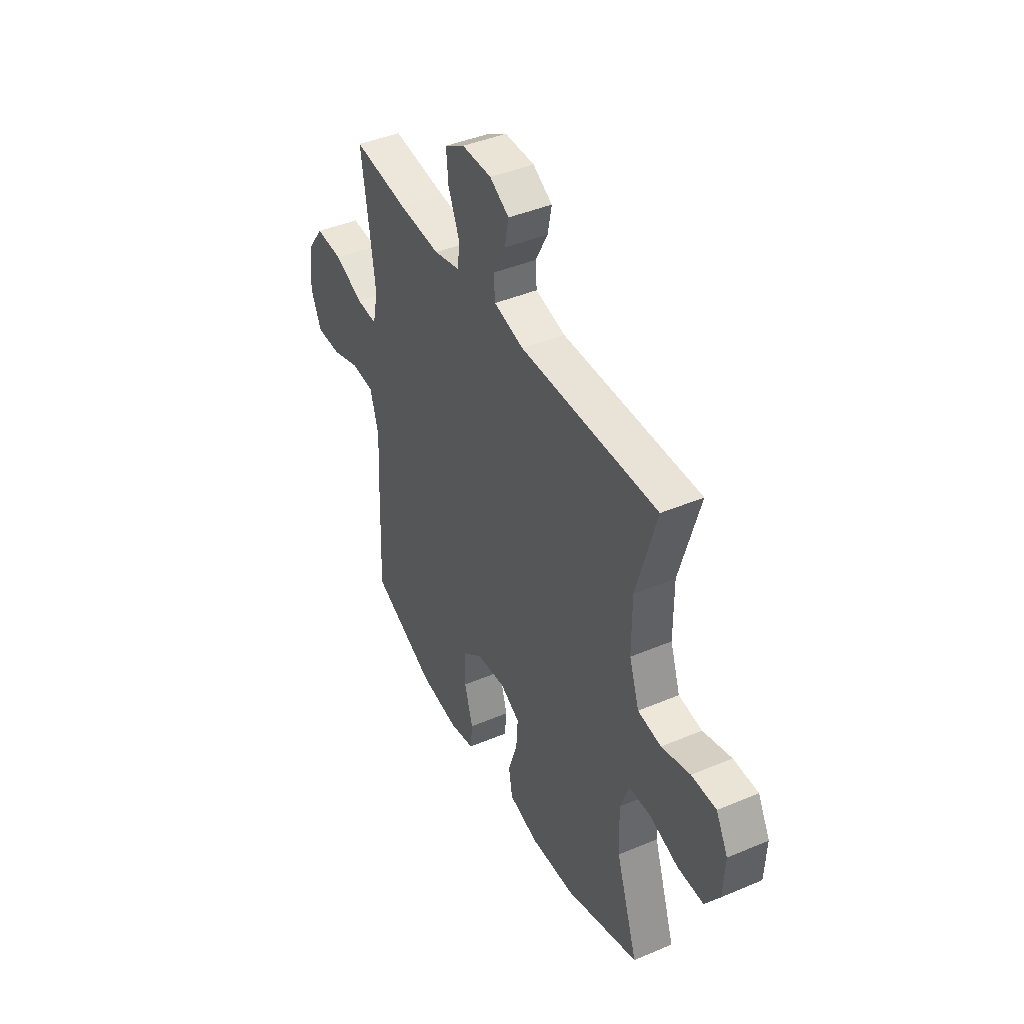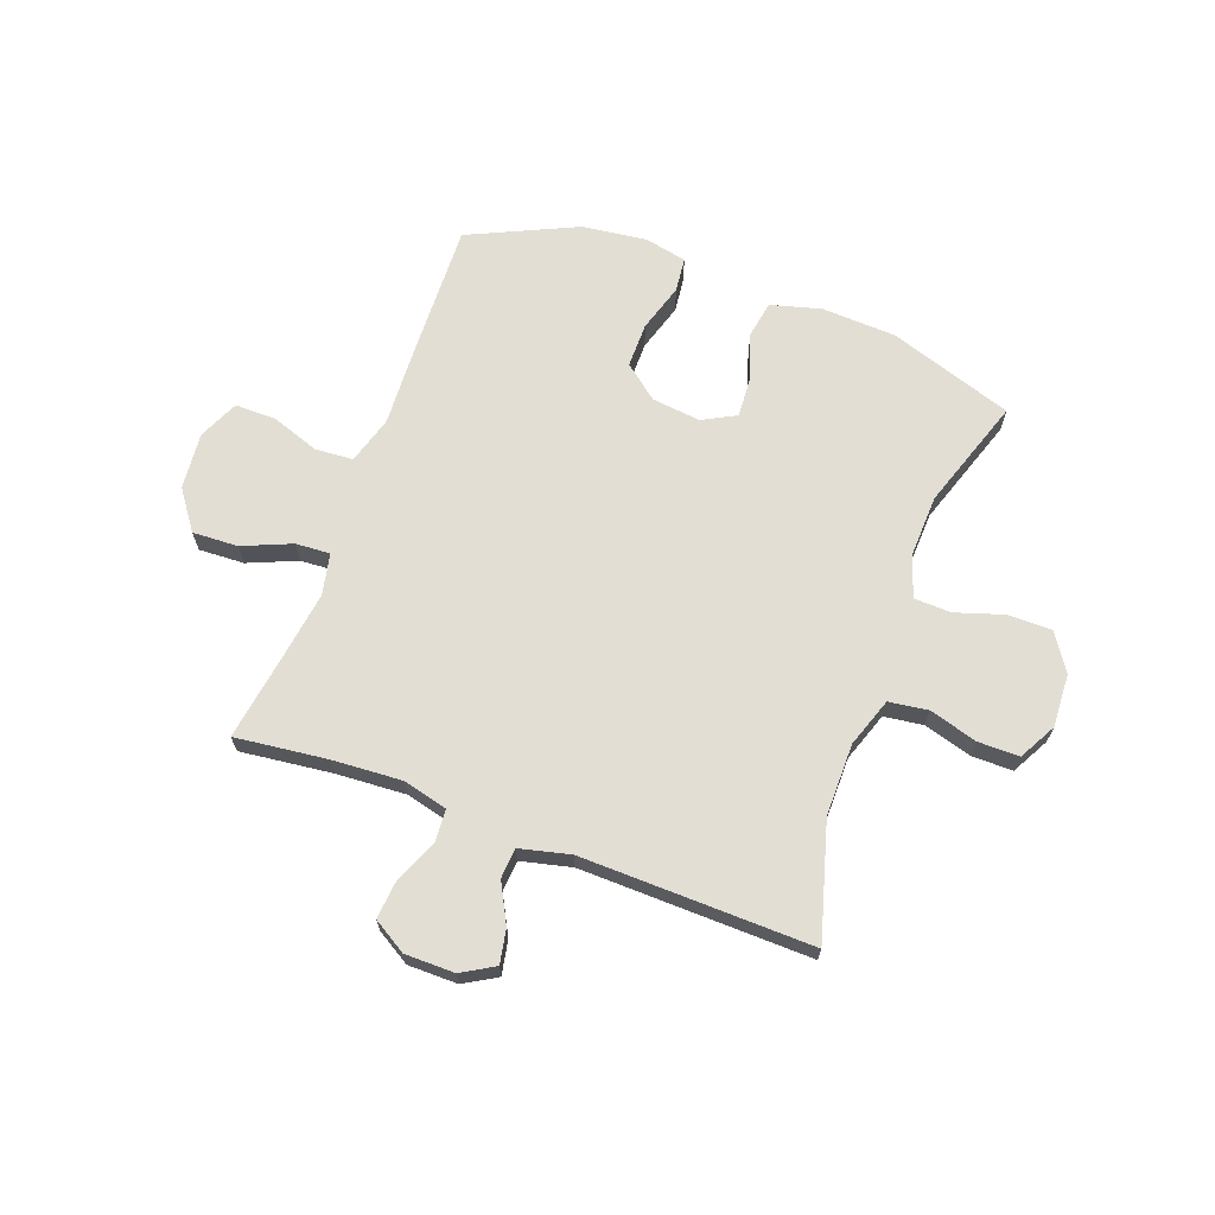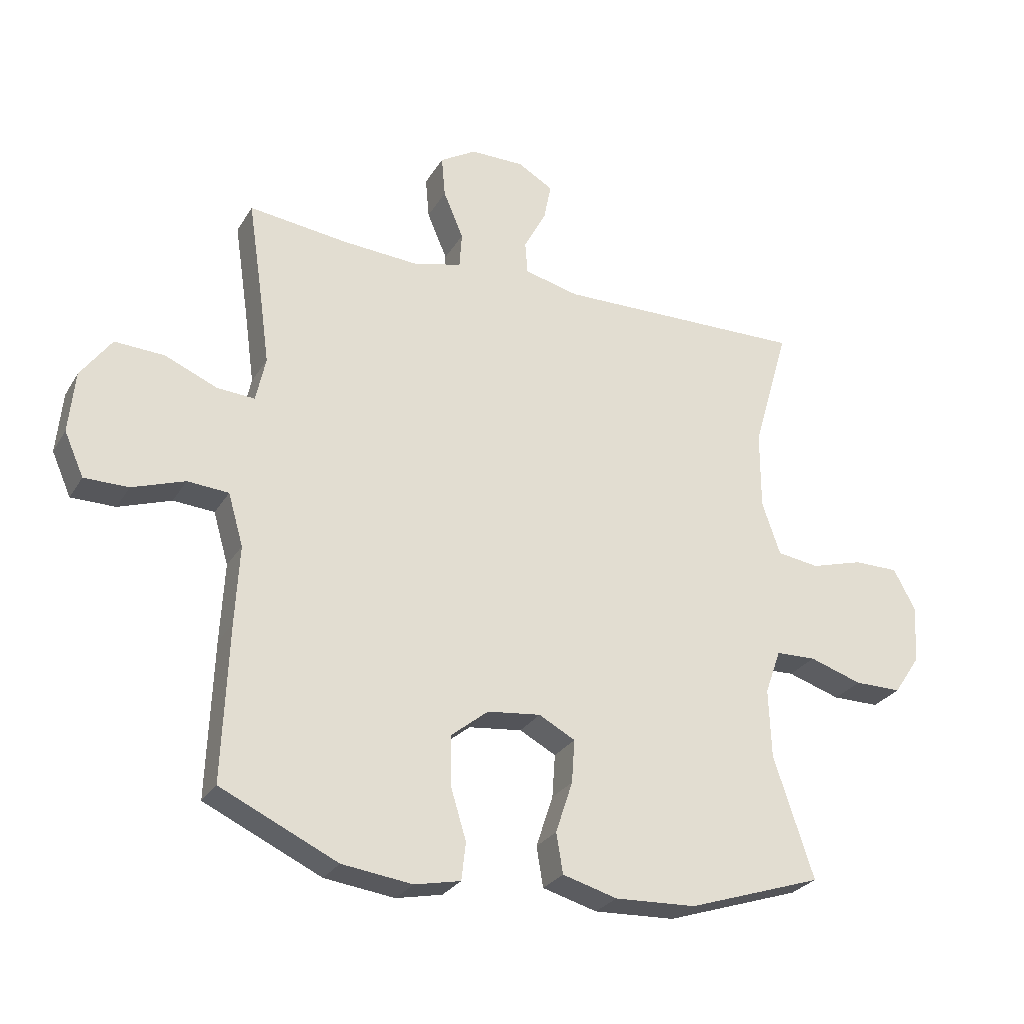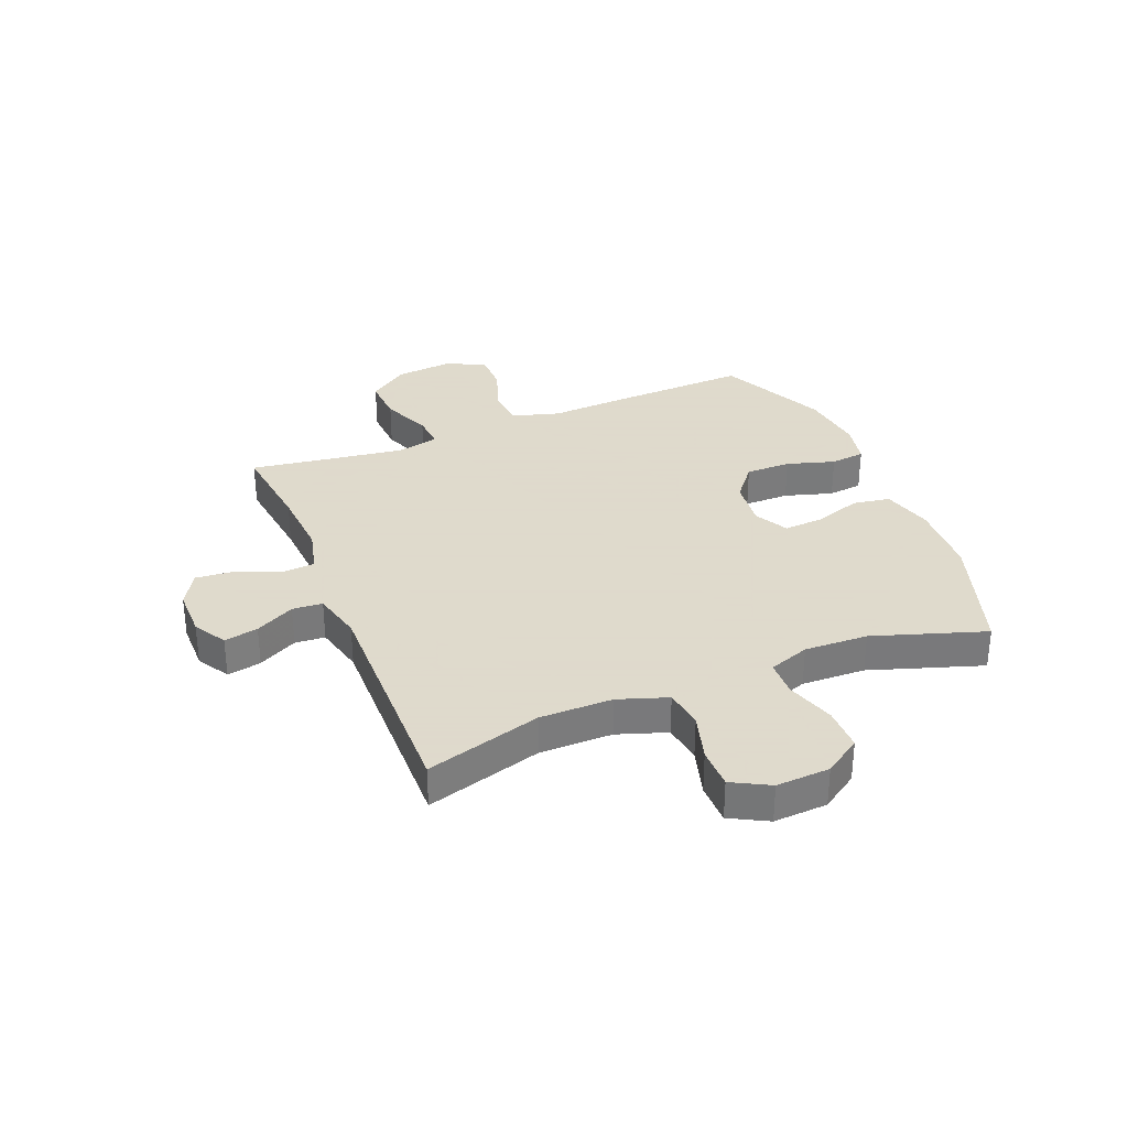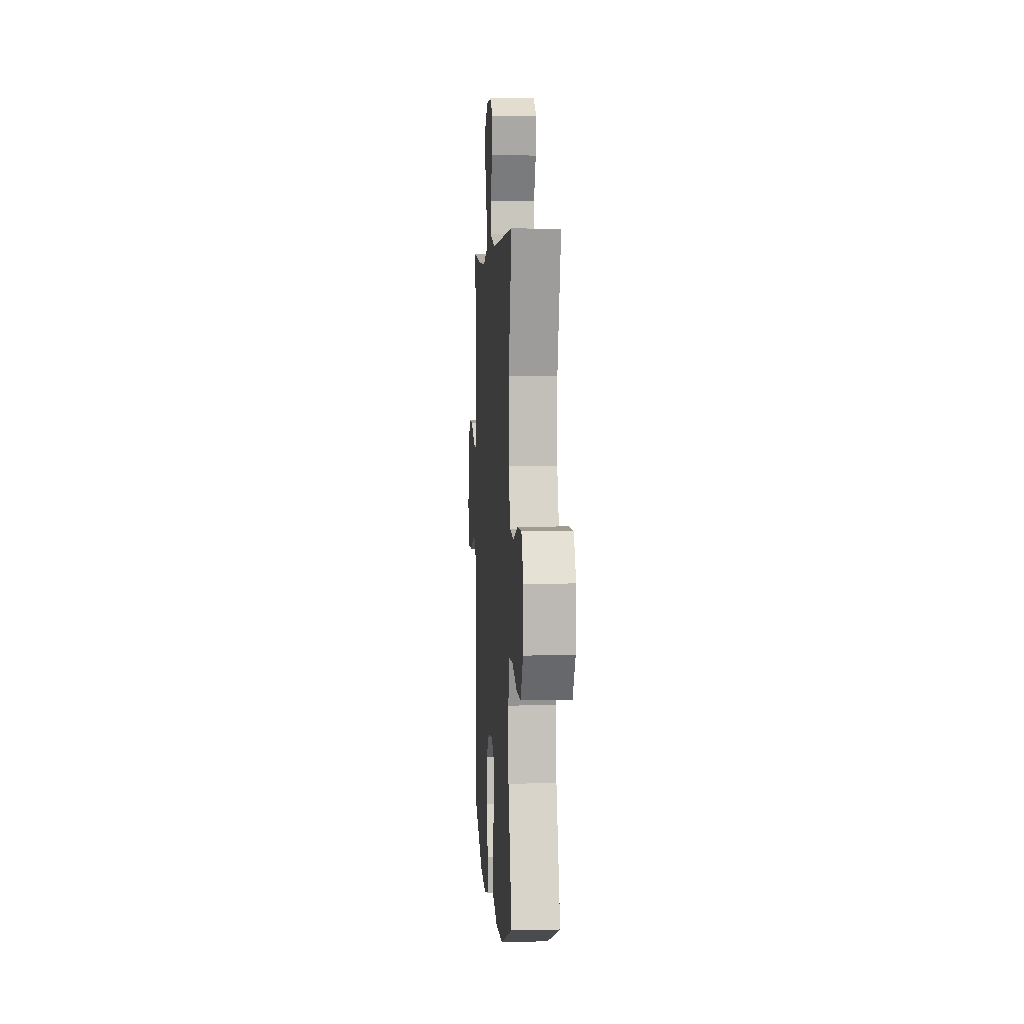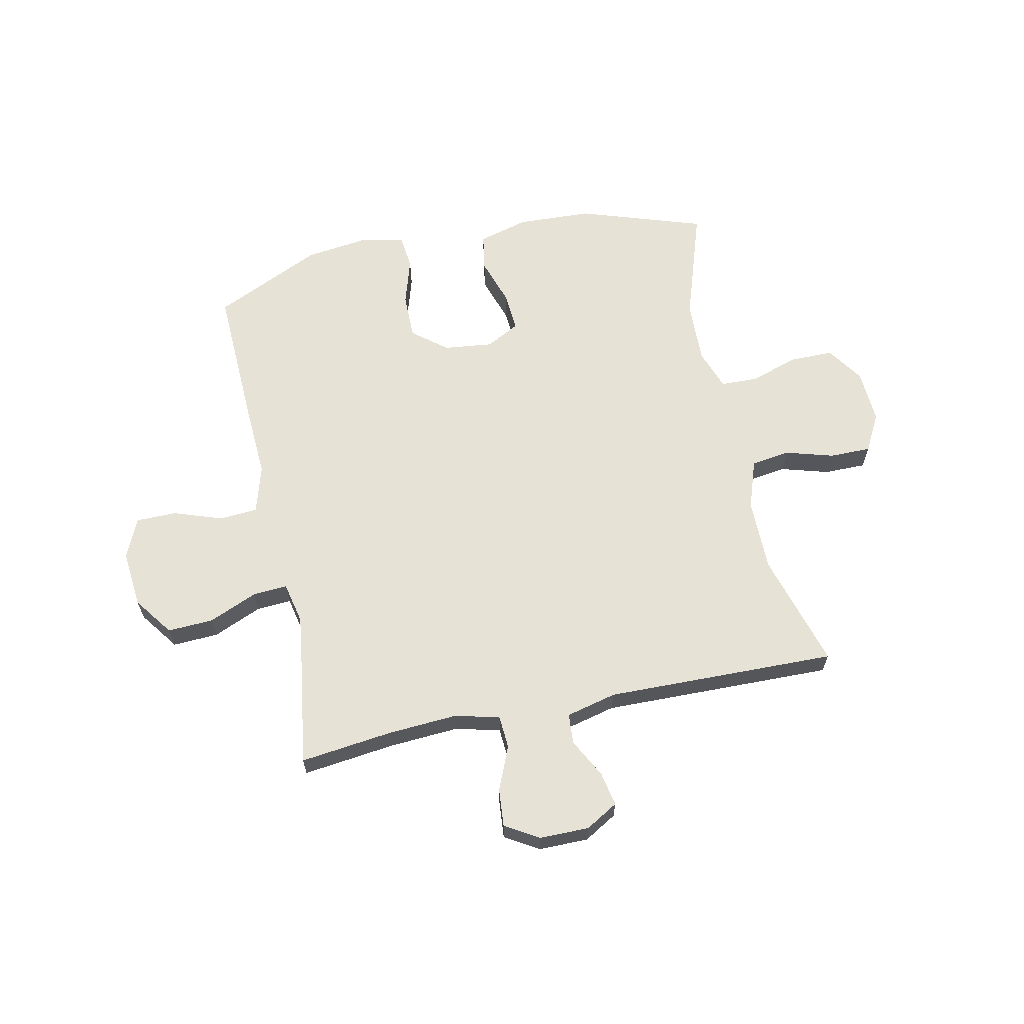
<metadata>
{"format":"obj","ext":"obj","renderer":"f3d","projection":"perspective","resolution":1024,"background":"white","views":[{"elev":42.6,"azim":63.2,"up":"+Z"},{"elev":67.2,"azim":20.4,"up":"+Y"},{"elev":-27.4,"azim":-24.9,"up":"+Z"},{"elev":32.4,"azim":67.9,"up":"+Y"},{"elev":4.1,"azim":86.2,"up":"+Z"},{"elev":63.7,"azim":-11.9,"up":"+Y"}]}
</metadata>
<code>
v 0.5 0.07 -0.5
v 0.277 0.07 -0.574
v 0.143 0.07 -0.58
v 0.053 0.07 -0.555
v 0.042 0.07 -0.489
v 0.07 0.07 -0.404
v 0.075 0.07 -0.333
v 0.015 0.07 -0.301
v -0.073 0.07 -0.311
v -0.134 0.07 -0.36
v -0.134 0.07 -0.441
v -0.108 0.07 -0.527
v -0.115 0.07 -0.589
v -0.191 0.07 -0.605
v -0.307 0.07 -0.59
v -0.5 0.07 -0.5
v -0.49 0.07 -0.243
v -0.483 0.07 -0.113
v -0.508 0.07 -0.027
v -0.576 0.07 -0.022
v -0.663 0.07 -0.052
v -0.736 0.07 -0.052
v -0.768 0.07 0.02
v -0.758 0.07 0.122
v -0.707 0.07 0.192
v -0.625 0.07 0.188
v -0.538 0.07 0.151
v -0.476 0.07 0.147
v -0.46 0.07 0.221
v -0.476 0.07 0.339
v -0.5 0.07 0.5
v -0.335 0.07 0.48
v -0.21 0.07 0.472
v -0.13 0.07 0.492
v -0.126 0.07 0.551
v -0.159 0.07 0.629
v -0.165 0.07 0.697
v -0.105 0.07 0.733
v -0.016 0.07 0.733
v 0.042 0.07 0.699
v 0.03 0.07 0.638
v -0.007 0.07 0.568
v -0.003 0.07 0.514
v 0.087 0.07 0.492
v 0.5 0.07 0.5
v 0.44 0.07 0.293
v 0.44 0.07 0.163
v 0.47 0.07 0.075
v 0.54 0.07 0.065
v 0.626 0.07 0.09
v 0.7 0.07 0.09
v 0.736 0.07 0.023
v 0.731 0.07 -0.073
v 0.687 0.07 -0.139
v 0.609 0.07 -0.139
v 0.522 0.07 -0.111
v 0.456 0.07 -0.113
v 0.43 0.07 -0.186
v 0.434 0.07 -0.3
v 0.5 0 -0.5
v 0.277 0 -0.574
v 0.143 0 -0.58
v 0.053 0 -0.555
v 0.042 0 -0.489
v 0.07 0 -0.404
v 0.075 0 -0.333
v 0.015 0 -0.301
v -0.073 0 -0.311
v -0.134 0 -0.36
v -0.134 0 -0.441
v -0.108 0 -0.527
v -0.115 0 -0.589
v -0.191 0 -0.605
v -0.307 0 -0.59
v -0.5 0 -0.5
v -0.49 0 -0.243
v -0.483 0 -0.113
v -0.508 0 -0.027
v -0.576 0 -0.022
v -0.663 0 -0.052
v -0.736 0 -0.052
v -0.768 0 0.02
v -0.758 0 0.122
v -0.707 0 0.192
v -0.625 0 0.188
v -0.538 0 0.151
v -0.476 0 0.147
v -0.46 0 0.221
v -0.476 0 0.339
v -0.5 0 0.5
v -0.335 0 0.48
v -0.21 0 0.472
v -0.13 0 0.492
v -0.126 0 0.551
v -0.159 0 0.629
v -0.165 0 0.697
v -0.105 0 0.733
v -0.016 0 0.733
v 0.042 0 0.699
v 0.03 0 0.638
v -0.007 0 0.568
v -0.003 0 0.514
v 0.087 0 0.492
v 0.5 0 0.5
v 0.44 0 0.293
v 0.44 0 0.163
v 0.47 0 0.075
v 0.54 0 0.065
v 0.626 0 0.09
v 0.7 0 0.09
v 0.736 0 0.023
v 0.731 0 -0.073
v 0.687 0 -0.139
v 0.609 0 -0.139
v 0.522 0 -0.111
v 0.456 0 -0.113
v 0.43 0 -0.186
v 0.434 0 -0.3
f 53 54 55 56
f 53 56 57
f 52 53 57
f 49 50 51 52
f 48 49 52 57
f 47 48 57 58
f 44 45 46
f 43 44 46 47
f 39 40 41 42
f 37 38 39 42
f 35 36 37 42
f 34 35 42 43
f 33 34 43 47
f 30 31 32
f 29 30 32 33
f 28 29 33 47
f 24 25 26 27
f 24 27 28
f 20 21 22 23
f 19 20 23 24
f 15 16 17 18
f 15 18 19
f 14 15 19
f 11 12 13 14
f 10 11 14 19
f 9 10 19
f 8 9 19
f 3 4 5 6
f 3 6 7
f 59 1 2 3
f 58 59 3 7
f 8 19 24 28
f 28 47 58
f 7 8 28 58
f 115 114 113 112
f 116 115 112
f 116 112 111
f 111 110 109 108
f 116 111 108 107
f 117 116 107 106
f 105 104 103
f 106 105 103 102
f 101 100 99 98
f 101 98 97 96
f 101 96 95 94
f 102 101 94 93
f 106 102 93 92
f 91 90 89
f 92 91 89 88
f 106 92 88 87
f 86 85 84 83
f 87 86 83
f 82 81 80 79
f 83 82 79 78
f 77 76 75 74
f 78 77 74
f 78 74 73
f 73 72 71 70
f 78 73 70 69
f 78 69 68
f 78 68 67
f 65 64 63 62
f 66 65 62
f 62 61 60 118
f 66 62 118 117
f 87 83 78 67
f 117 106 87
f 117 87 67 66
f 1 60 61 2
f 2 61 62 3
f 3 62 63 4
f 4 63 64 5
f 5 64 65 6
f 6 65 66 7
f 7 66 67 8
f 8 67 68 9
f 9 68 69 10
f 10 69 70 11
f 11 70 71 12
f 12 71 72 13
f 13 72 73 14
f 14 73 74 15
f 15 74 75 16
f 16 75 76 17
f 17 76 77 18
f 18 77 78 19
f 19 78 79 20
f 20 79 80 21
f 21 80 81 22
f 22 81 82 23
f 23 82 83 24
f 24 83 84 25
f 25 84 85 26
f 26 85 86 27
f 27 86 87 28
f 28 87 88 29
f 29 88 89 30
f 30 89 90 31
f 31 90 91 32
f 32 91 92 33
f 33 92 93 34
f 34 93 94 35
f 35 94 95 36
f 36 95 96 37
f 37 96 97 38
f 38 97 98 39
f 39 98 99 40
f 40 99 100 41
f 41 100 101 42
f 42 101 102 43
f 43 102 103 44
f 44 103 104 45
f 45 104 105 46
f 46 105 106 47
f 47 106 107 48
f 48 107 108 49
f 49 108 109 50
f 50 109 110 51
f 51 110 111 52
f 52 111 112 53
f 53 112 113 54
f 54 113 114 55
f 55 114 115 56
f 56 115 116 57
f 57 116 117 58
f 58 117 118 59
f 59 118 60 1

</code>
